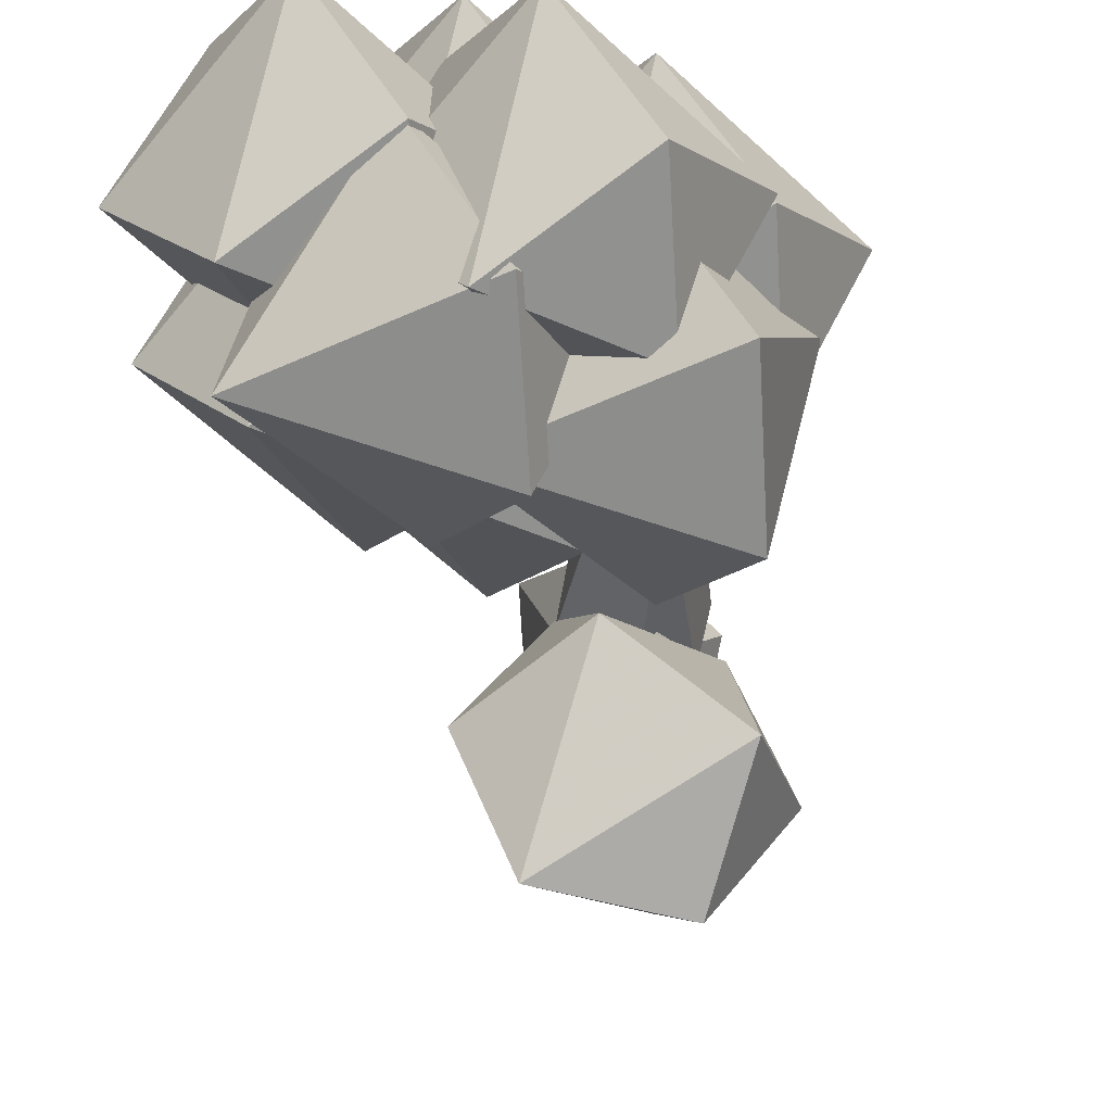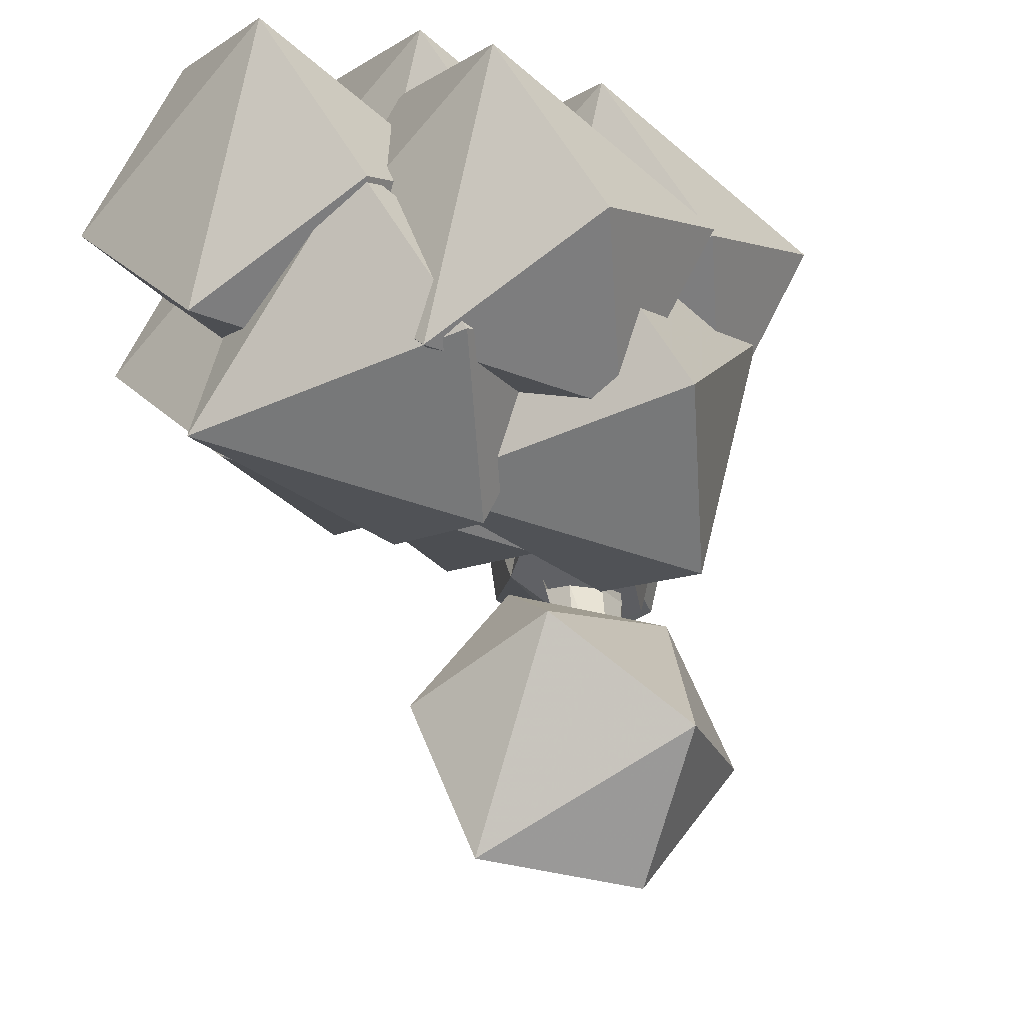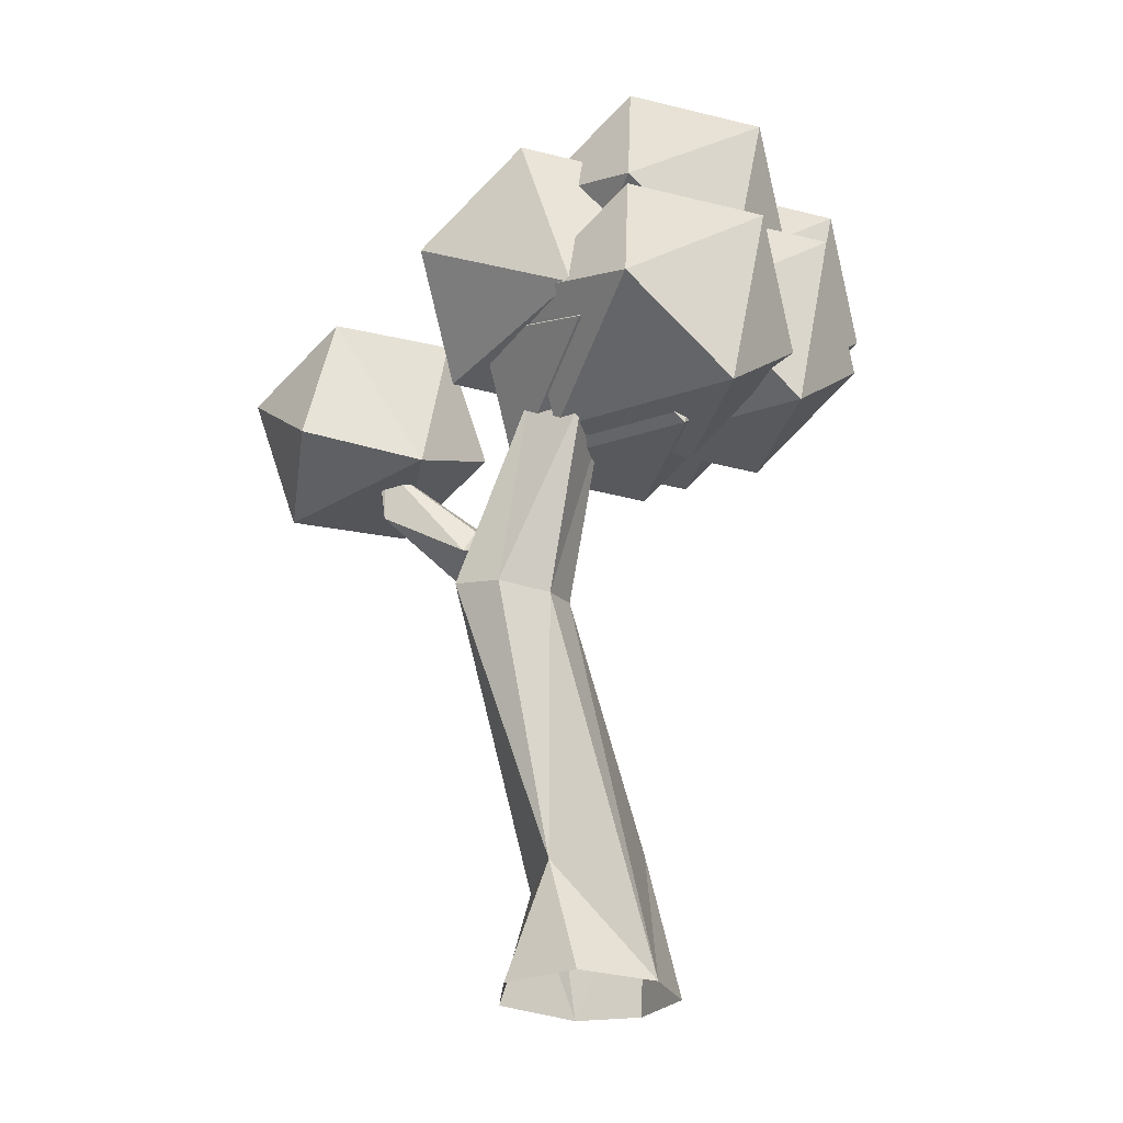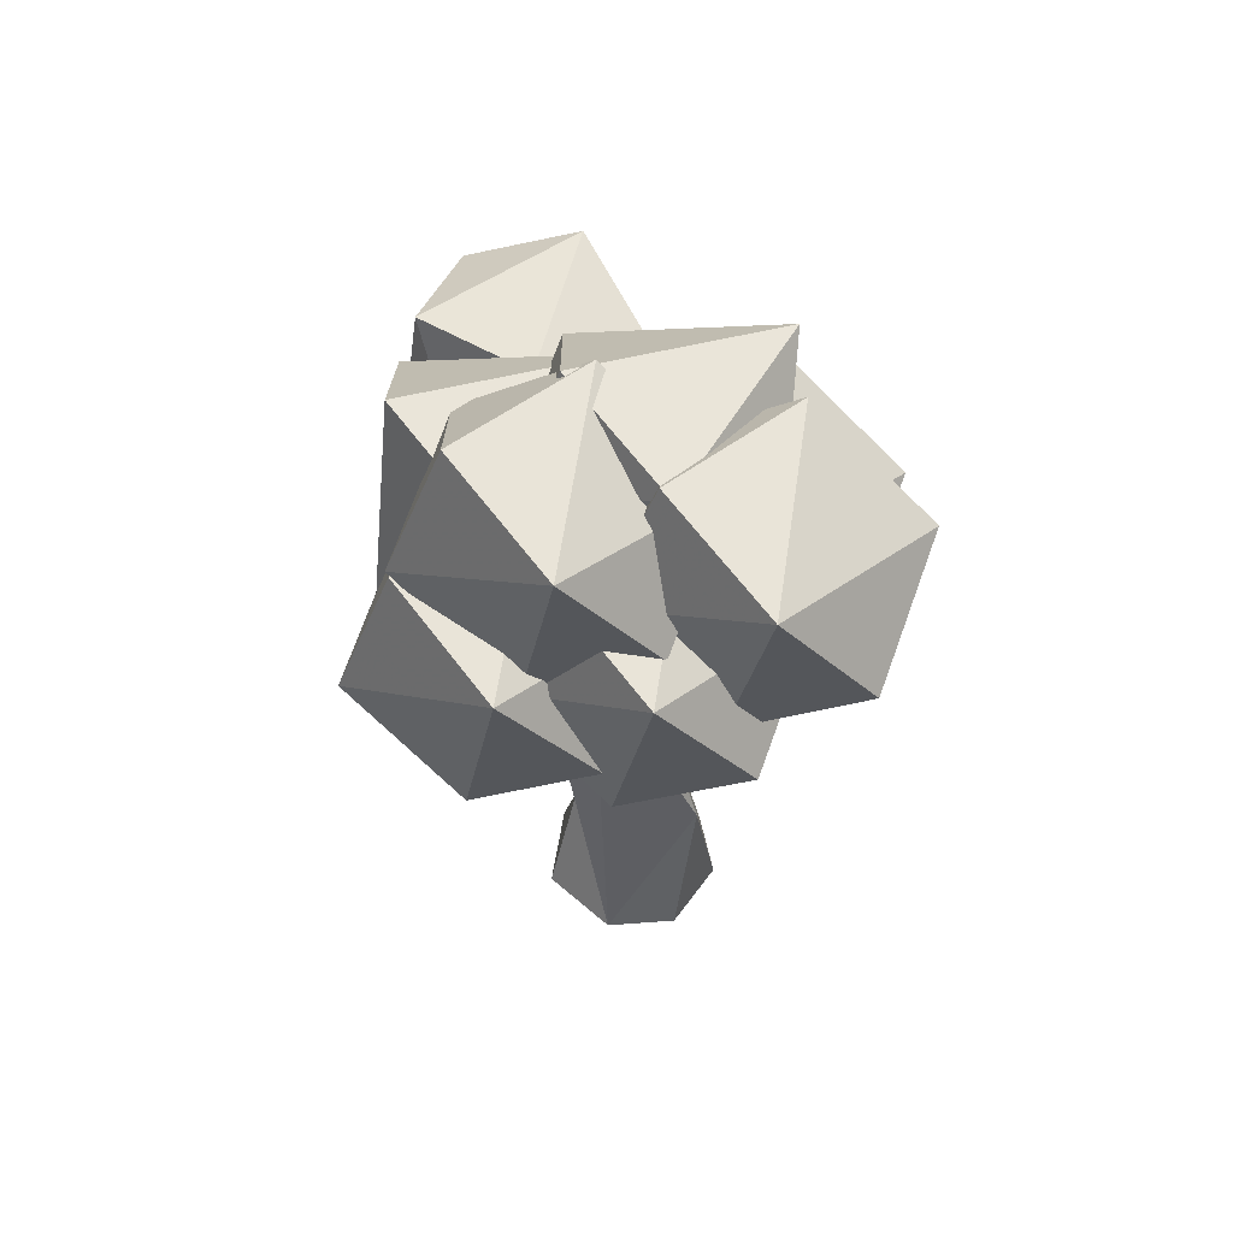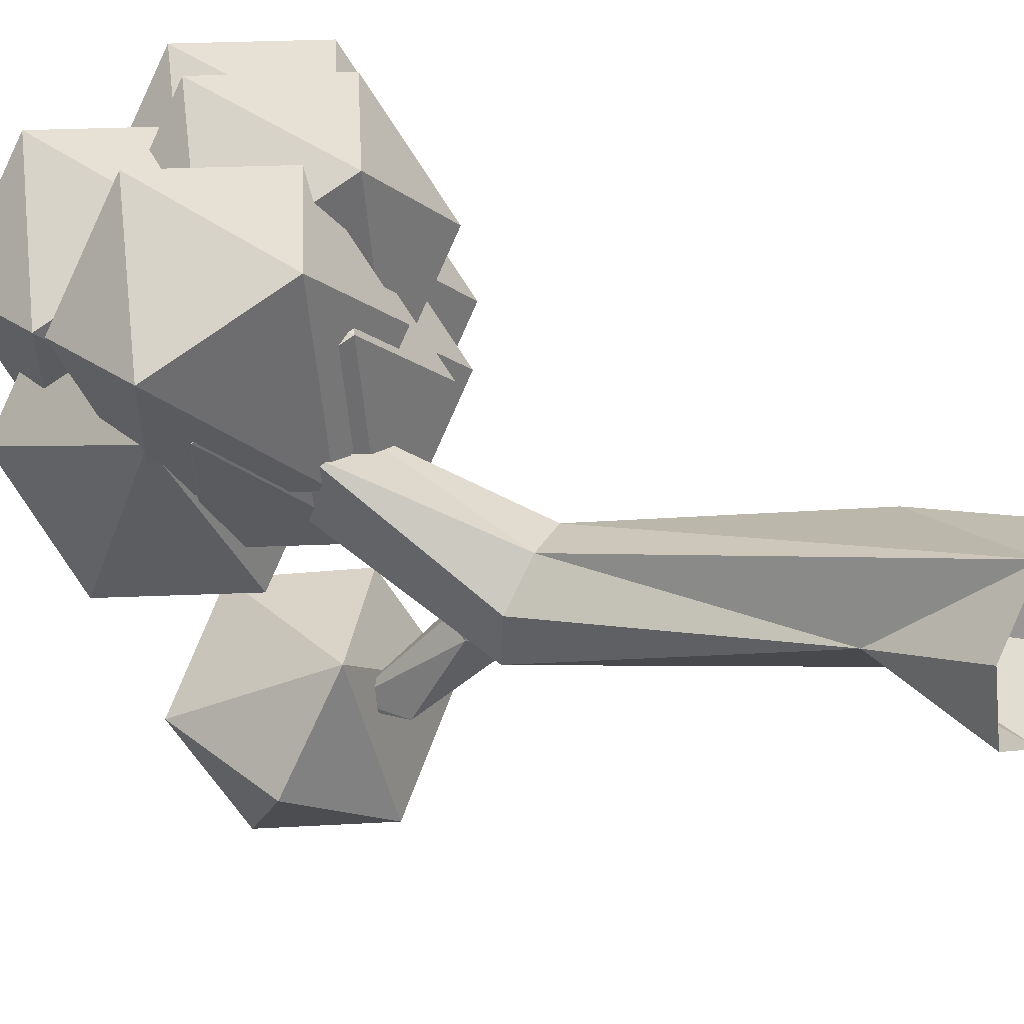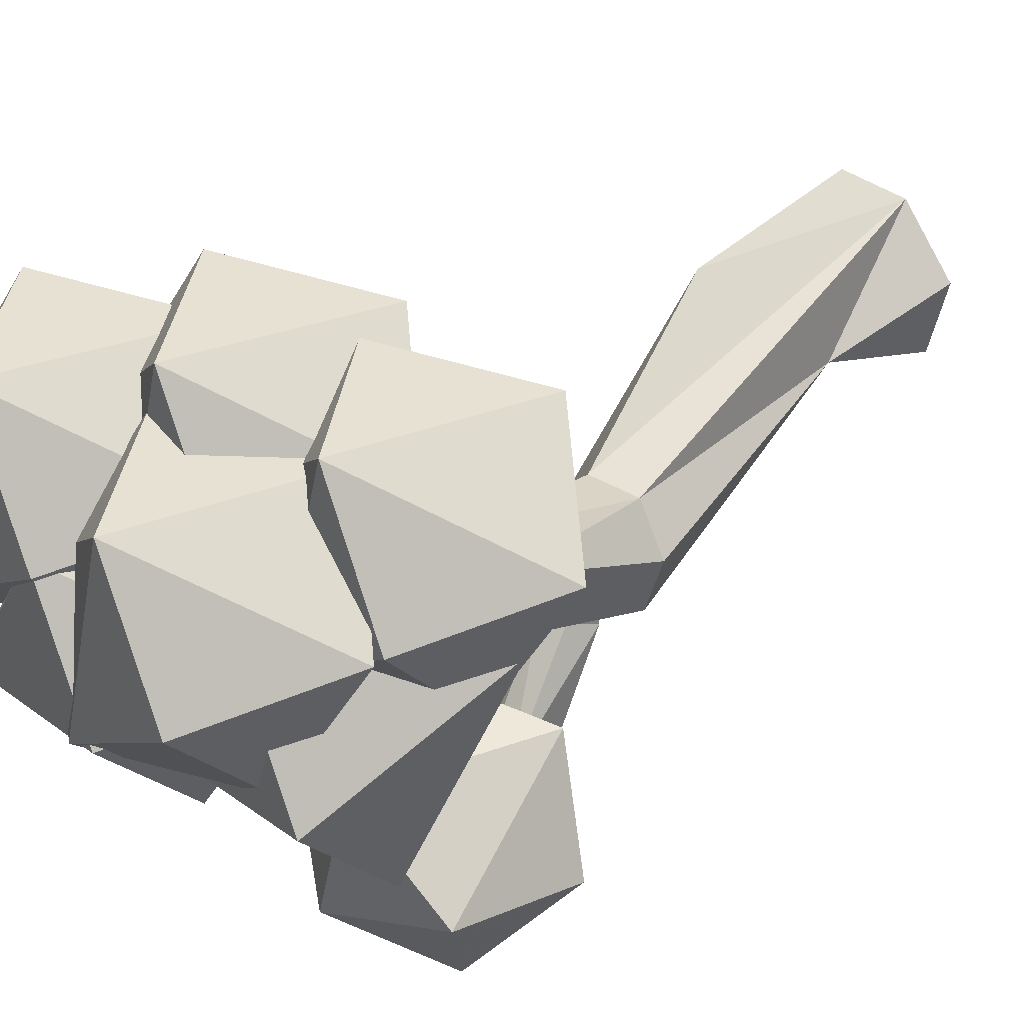
<metadata>
{"format":"obj","ext":"obj","renderer":"f3d","projection":"perspective","resolution":1024,"background":"white","views":[{"elev":-14.8,"azim":-170.9,"up":"+Z"},{"elev":-7.7,"azim":-170.3,"up":"+Z"},{"elev":-26.0,"azim":-68.6,"up":"+Y"},{"elev":57.5,"azim":-3.7,"up":"+Y"},{"elev":27.5,"azim":-56.0,"up":"+Z"},{"elev":37.6,"azim":-134.3,"up":"+Z"}]}
</metadata>
<code>
o Leaves.001_Icosphere.016
v 0.08795 4.316 0.473
v 0.5144 5.422 0.3515
v 0.0371 5.078 1.387
v -0.8918 4.372 1.148
v -0.544 4.454 -0.4616
v -0.2986 6.068 -0.232
v -0.6463 5.986 1.378
v -1.705 5.018 0.5647
v -1.227 5.362 -0.4711
v -1.278 6.123 0.4432
v 1.313 4.99 0.4323
v 1.739 6.095 0.3108
v 1.262 5.752 1.347
v 0.3332 5.045 1.107
v 0.681 5.127 -0.5023
v 0.9265 6.741 -0.2727
v 0.5787 6.66 1.337
v -0.4797 5.691 0.524
v -0.002438 6.035 -0.5118
v -0.05329 6.797 0.4025
v 0.6613 4.666 1.278
v 1.088 5.772 1.157
v 0.6104 5.428 2.192
v -0.3185 4.722 1.953
v 0.02927 4.804 0.3435
v 0.2747 6.418 0.5732
v -0.07304 6.336 2.183
v -1.131 5.368 1.37
v -0.6542 5.712 0.334
v -0.705 6.474 1.248
v 1.393 5.409 1.157
v 1.819 6.515 1.035
v 1.342 6.171 2.071
v 0.4131 5.465 1.832
v 0.7608 5.546 0.222
v 1.006 7.161 0.4516
v 0.6585 7.079 2.061
v -0.3999 6.111 1.248
v 0.07741 6.454 0.2124
v 0.02655 7.216 1.127
v -0.2827 5.004 0.06536
v -0.3336 5.765 0.9797
v -1.84 5.254 0.5457
v -0.9147 5.141 -0.8693
v -0.09165 6.56 -0.4448
v -1.017 6.673 0.9701
v -1.598 6.049 -0.8788
v -1.649 6.811 0.03553
v -0.3228 4.371 1.007
v 0.1037 5.477 0.8858
v -0.3736 5.133 1.922
v -1.303 4.427 1.682
v -0.9547 4.508 0.07264
v -0.7093 6.123 0.3023
v -1.057 6.041 1.912
v -2.115 5.073 1.099
v -1.638 5.417 0.06313
v -1.689 6.178 0.9774
v 0.7042 4.608 0.2461
v 1.131 5.714 0.1246
v 0.6534 5.37 1.16
v -0.2755 4.664 0.9212
v 0.07224 4.746 -0.6885
v 0.3177 6.36 -0.4589
v -0.03006 6.278 1.151
v -1.088 5.31 0.3378
v -0.6112 5.654 -0.698
v -0.6621 6.416 0.2163
v 0.08698 5.564 0.8994
v 0.5134 6.67 0.7779
v 0.03613 6.326 1.814
v -0.8928 5.62 1.575
v -0.545 5.701 -0.03526
v -0.2996 7.316 0.1944
v -0.6473 7.234 1.804
v -1.706 6.266 0.991
v -1.228 6.609 -0.04477
v -1.279 7.371 0.8695
v 0.8382 5.51 0.3021
v 0.7873 6.272 1.216
v -0.1416 5.566 0.9772
v 0.2062 5.648 -0.6325
v 1.029 7.067 -0.2081
v 0.1039 7.18 1.207
v -0.9545 6.212 0.3937
v -0.4773 6.556 -0.6421
v -0.5281 7.317 0.2722
f 1 5 2
f 1 2 3
f 1 3 4
f 1 4 5
f 2 5 6
f 3 2 7
f 4 3 7
f 5 4 8
f 5 9 6
f 2 6 7
f 4 7 8
f 5 8 9
f 6 9 10
f 7 6 10
f 8 7 10
f 9 8 10
f 11 15 12
f 11 12 13
f 11 13 14
f 11 14 15
f 12 15 16
f 13 12 17
f 14 13 17
f 15 14 18
f 15 19 16
f 12 16 17
f 14 17 18
f 15 18 19
f 16 19 20
f 17 16 20
f 18 17 20
f 19 18 20
f 21 25 22
f 21 22 23
f 21 23 24
f 21 24 25
f 22 25 26
f 23 22 27
f 24 23 27
f 25 24 28
f 25 29 26
f 22 26 27
f 24 27 28
f 25 28 29
f 26 29 30
f 27 26 30
f 28 27 30
f 29 28 30
f 31 35 32
f 31 32 33
f 31 33 34
f 31 34 35
f 32 35 36
f 33 32 37
f 34 33 37
f 35 34 38
f 35 39 36
f 32 36 37
f 34 37 38
f 35 38 39
f 36 39 40
f 37 36 40
f 38 37 40
f 39 38 40
f 41 44 45
f 41 45 42
f 41 42 43
f 41 43 44
f 42 45 46
f 43 42 46
f 44 47 45
f 44 43 47
f 45 47 48
f 46 45 48
f 43 46 48
f 47 43 48
f 49 53 50
f 49 50 51
f 49 51 52
f 49 52 53
f 50 53 54
f 51 50 55
f 52 51 55
f 53 52 56
f 53 57 54
f 50 54 55
f 52 55 56
f 53 56 57
f 54 57 58
f 55 54 58
f 56 55 58
f 57 56 58
f 59 63 60
f 59 60 61
f 59 61 62
f 59 62 63
f 60 63 64
f 61 60 65
f 62 61 65
f 63 62 66
f 63 67 64
f 60 64 65
f 62 65 66
f 63 66 67
f 64 67 68
f 65 64 68
f 66 65 68
f 67 66 68
f 69 73 70
f 69 70 71
f 69 71 72
f 69 72 73
f 70 73 74
f 71 70 75
f 72 71 75
f 73 72 76
f 73 77 74
f 70 74 75
f 72 75 76
f 73 76 77
f 74 77 78
f 75 74 78
f 76 75 78
f 77 76 78
f 79 82 83
f 79 83 80
f 79 80 81
f 79 81 82
f 80 83 84
f 81 80 84
f 82 81 85
f 82 86 83
f 81 84 85
f 82 85 86
f 83 86 87
f 84 83 87
f 85 84 87
f 86 85 87
o Leaves_Icosphere.007
v -1.153 5.149 -2.582
v -0.7647 4.193 -2.384
v -1.625 4.526 -1.879
v -1.506 5.551 -1.677
v -0.2506 5.554 -2.414
v 0.0559 4.303 -1.736
v -1.199 4.301 -0.9986
v -0.6853 5.662 -1.029
v 0.1747 5.328 -1.534
v -0.2969 4.706 -0.8303
f 88 92 89
f 88 89 90
f 88 90 91
f 88 91 92
f 89 92 93
f 90 89 94
f 91 90 94
f 92 91 95
f 92 96 93
f 89 93 94
f 91 94 95
f 92 95 96
f 93 96 97
f 94 93 97
f 95 94 97
f 96 95 97
o Circle
v 0 0.08461 -0.7677
v -0.5908 0.08461 -0.4832
v -0.7367 0.08461 0.156
v 0.6755 0.06801 0.1534
v 0.2978 0.06705 0.6152
v -0.942 4.835 -0.1724
v -0.5185 4.685 0.2942
v -1.07 4.672 0.3445
v -0.6082 4.785 -0.04552
v -0.4858 1.042 -0.1666
v -0.9169 3.281 -0.8039
v 0.07857 0.9716 -0.5433
v -0.5636 3.407 -0.9281
v -0.3413 3.23 -0.04868
v -0.07685 3.348 -0.5685
v 0.5976 0.06878 -0.3706
v -1.002 3.207 -0.3932
v 0.488 1.319 0.2672
v -0.7333 3.16 -0.06216
v -0.2745 0.06647 0.623
v -0.8986 4.481 -1.469
v -0.6738 4.464 -1.456
v -0.8348 3.611 -0.7782
v -0.453 3.458 -0.9284
v -0.3678 3.733 -0.6956
v -0.5382 3.85 -0.6861
v -0.272 3.45 -0.4975
v -0.8144 3.592 -0.5297
v -0.7377 3.81 -0.7096
v -0.8725 4.013 -1.477
v -0.8766 4.544 -1.549
v -0.8059 4.539 -1.594
v -0.8276 4.584 -1.412
v -0.711 4.443 -1.61
v -0.7001 4.576 -1.492
f 99 100 107
f 98 99 107
f 98 109 113
f 110 103 106
f 111 112 104
f 116 111 104
f 114 105 103
f 107 108 109
f 111 115 112
f 102 101 115
f 107 114 108
f 102 115 117
f 107 117 116
f 109 110 112
f 117 115 111
f 121 131 119
f 122 121 119
f 123 122 119
f 126 123 118
f 120 126 118
f 122 124 121
f 121 120 127
f 121 124 122 123 126 125 120
f 131 129 128 118 130 119 132
f 131 127 129
f 109 98 107
f 107 100 117
f 112 110 106
f 104 112 106
f 105 116 104
f 108 114 103
f 114 116 105
f 110 108 103
f 109 108 110
f 115 113 112
f 114 107 116
f 113 109 112
f 116 117 111
f 115 101 113
f 118 123 119
f 127 120 118
f 121 127 131
f 125 126 120
f 129 127 128
f 128 127 118
f 118 119 130
f 119 131 132

</code>
